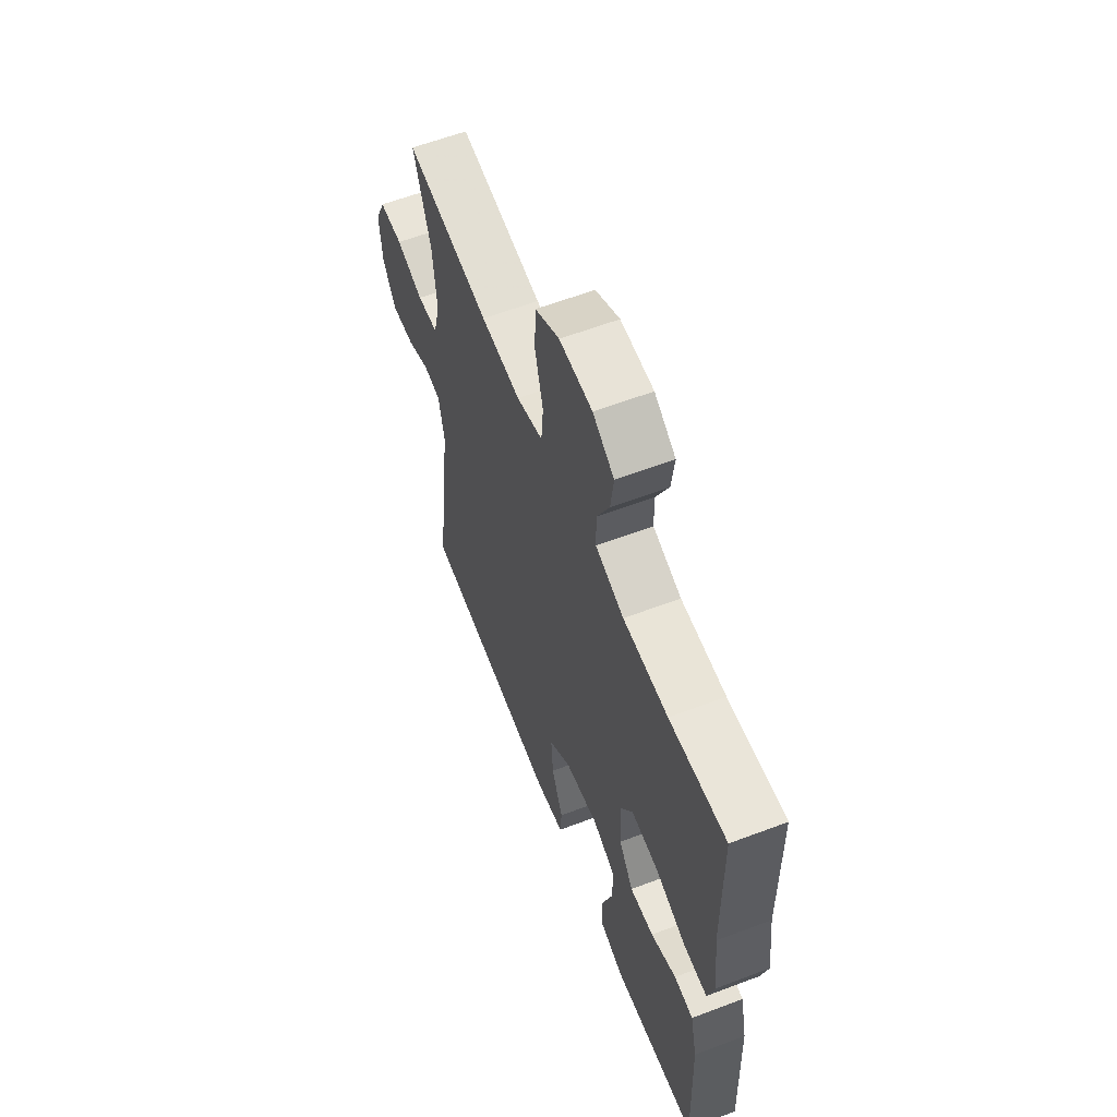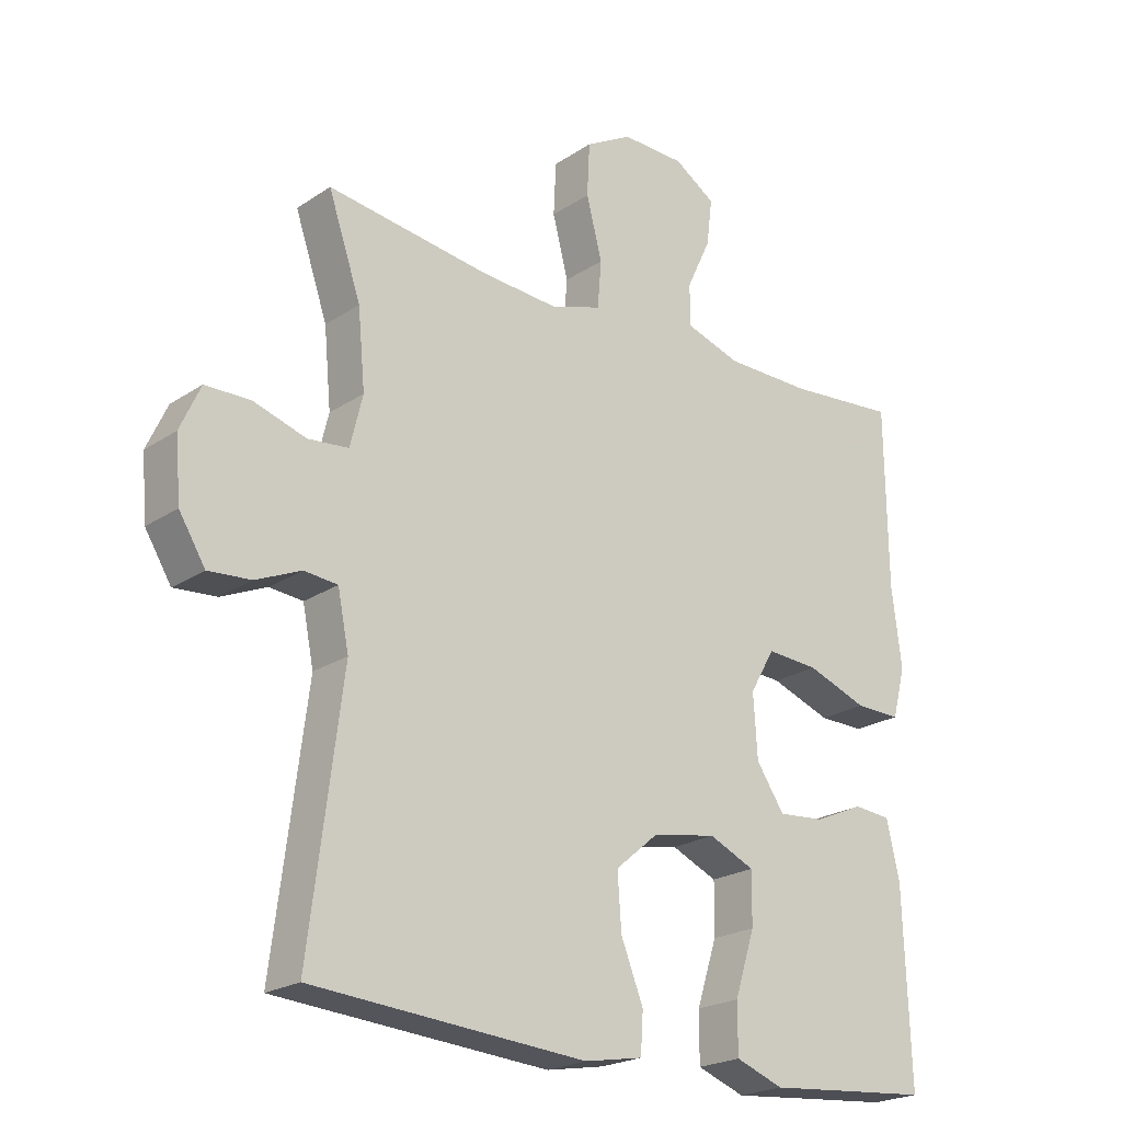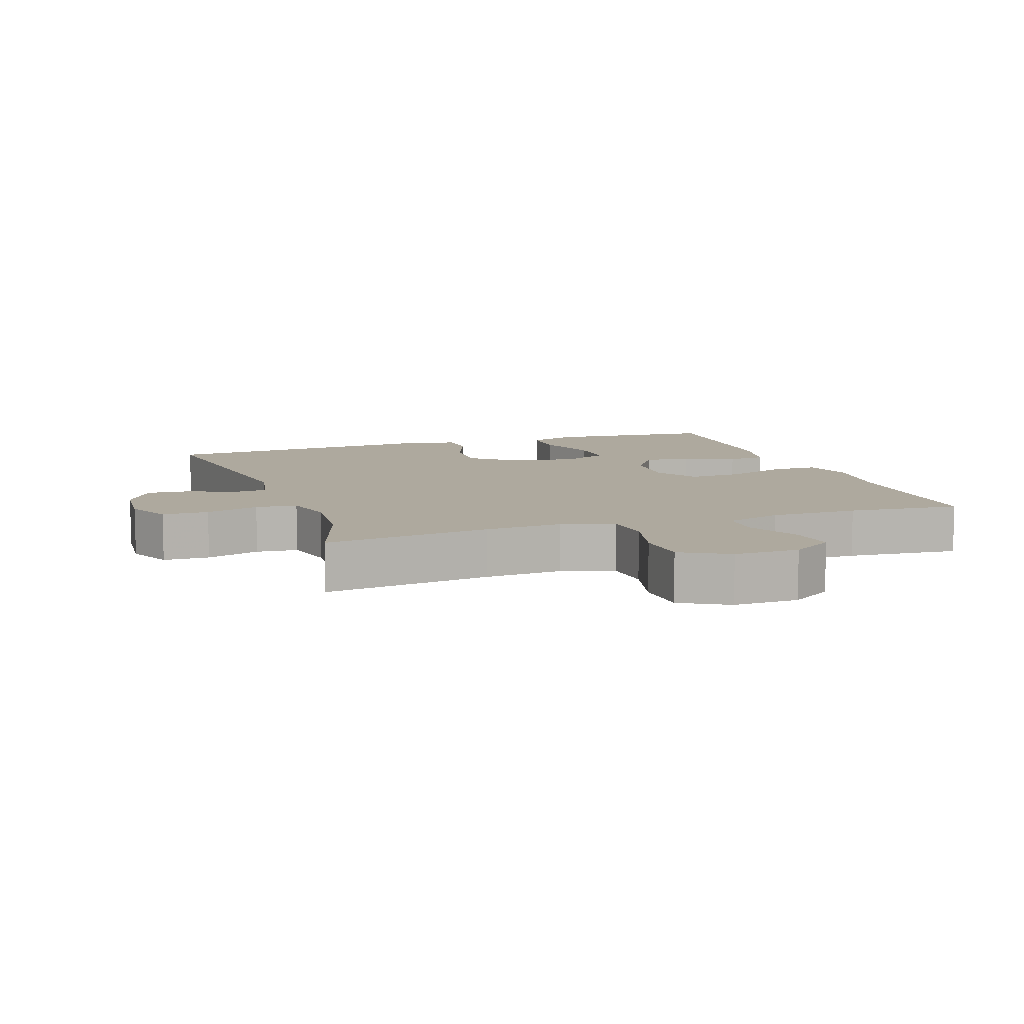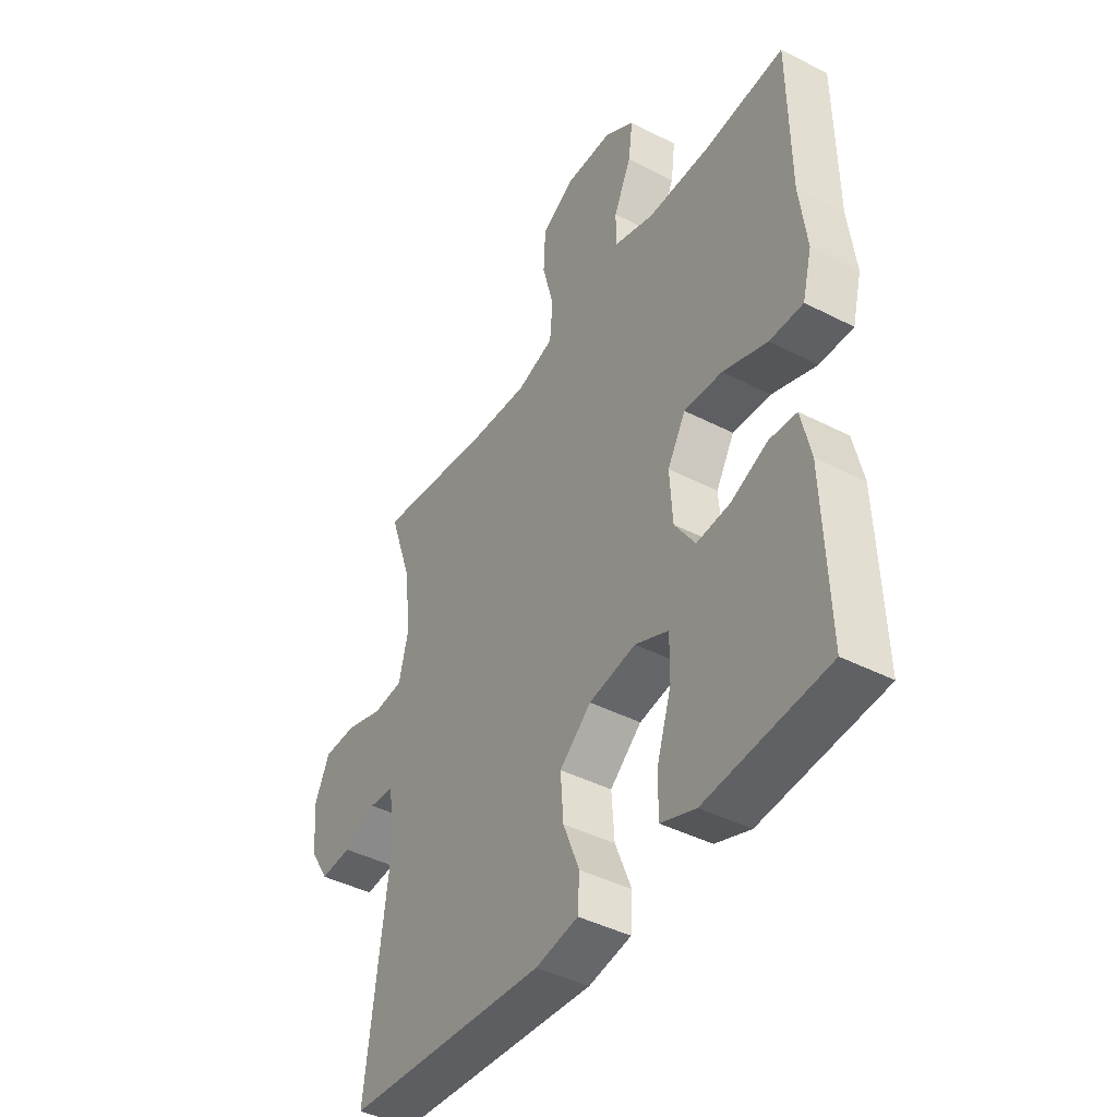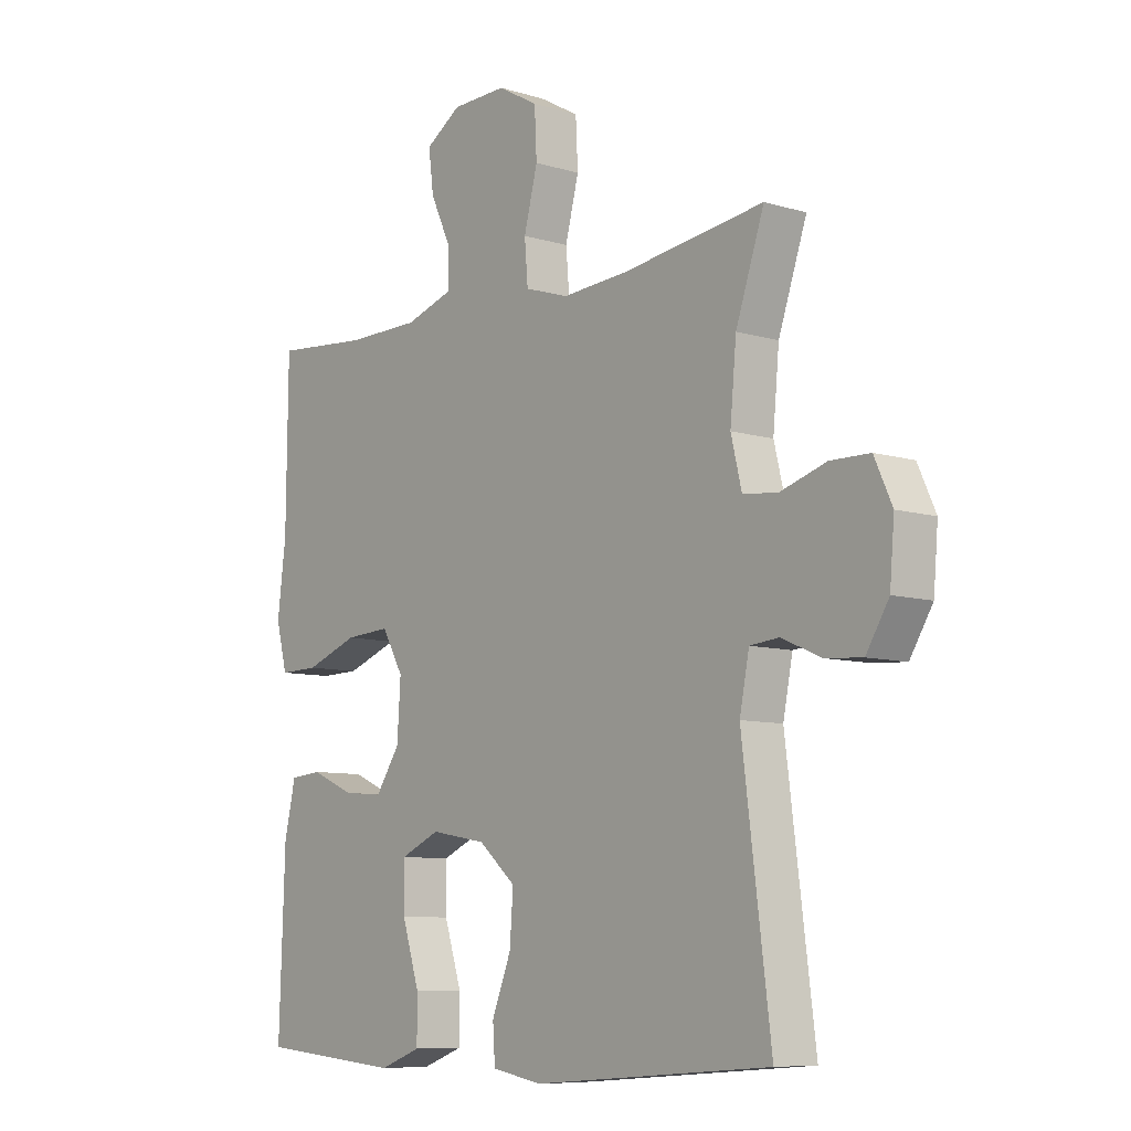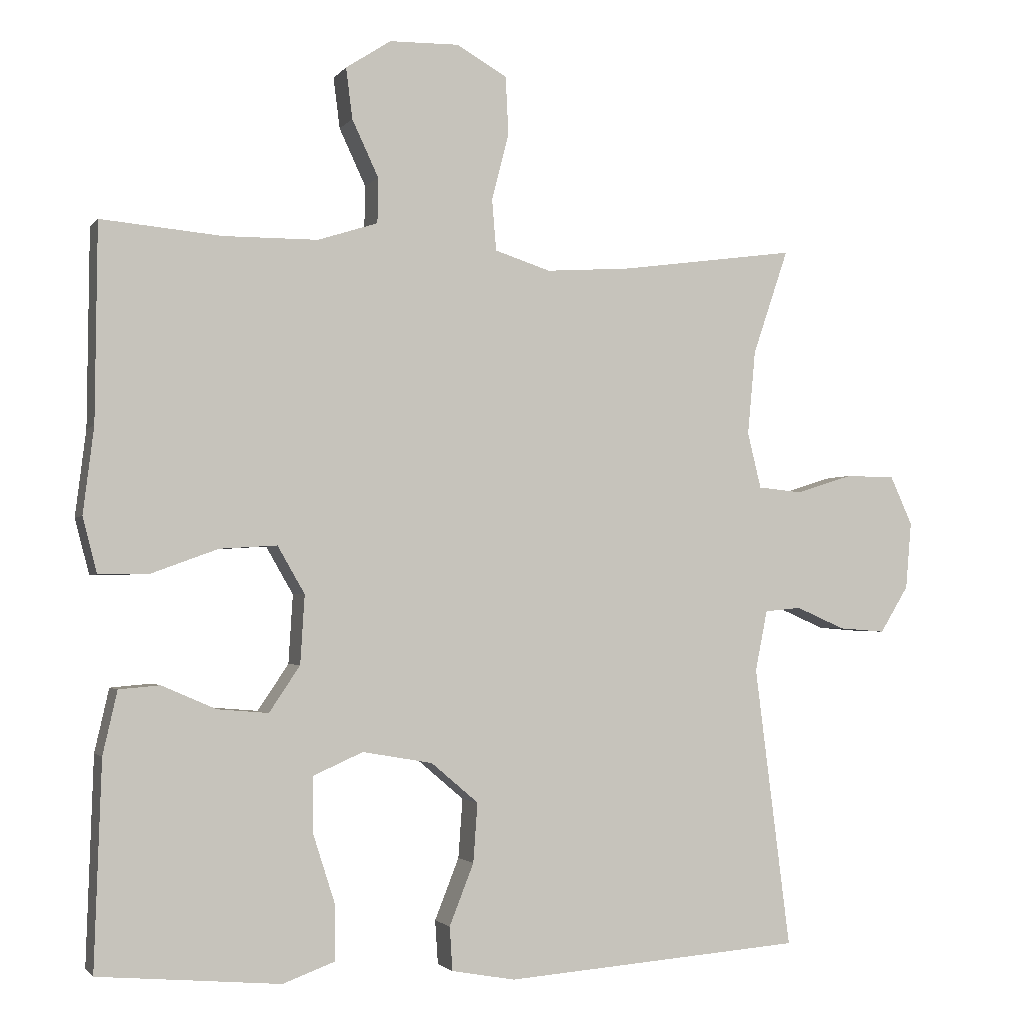
<metadata>
{"format":"obj","ext":"obj","renderer":"f3d","projection":"perspective","resolution":1024,"background":"white","views":[{"elev":60.6,"azim":68.8,"up":"+Z"},{"elev":-22.0,"azim":-40.9,"up":"+Z"},{"elev":9.0,"azim":-19.2,"up":"+Y"},{"elev":-42.9,"azim":58.6,"up":"+Z"},{"elev":-8.5,"azim":-129.5,"up":"+Z"},{"elev":-2.1,"azim":161.6,"up":"+Z"}]}
</metadata>
<code>
v 0.5 0.07 -0.5
v 0.36 0.07 -0.512
v 0.246 0.07 -0.522
v 0.173 0.07 -0.495
v 0.173 0.07 -0.42
v 0.204 0.07 -0.323
v 0.205 0.07 -0.244
v 0.135 0.07 -0.213
v 0.037 0.07 -0.23
v -0.029 0.07 -0.286
v -0.023 0.07 -0.369
v 0.011 0.07 -0.455
v 0.007 0.07 -0.516
v -0.082 0.07 -0.532
v -0.5 0.07 -0.5
v -0.45 0.07 -0.107
v -0.467 0.07 -0.022
v -0.518 0.07 -0.017
v -0.587 0.07 -0.047
v -0.652 0.07 -0.052
v -0.692 0.07 0.013
v -0.7 0.07 0.107
v -0.669 0.07 0.175
v -0.6 0.07 0.176
v -0.52 0.07 0.151
v -0.458 0.07 0.157
v -0.439 0.07 0.235
v -0.45 0.07 0.353
v -0.5 0.07 0.5
v -0.251 0.07 0.466
v -0.134 0.07 0.458
v -0.056 0.07 0.483
v -0.05 0.07 0.555
v -0.074 0.07 0.648
v -0.07 0.07 0.729
v 0.001 0.07 0.769
v 0.098 0.07 0.767
v 0.161 0.07 0.726
v 0.152 0.07 0.655
v 0.115 0.07 0.576
v 0.116 0.07 0.513
v 0.2 0.07 0.486
v 0.332 0.07 0.485
v 0.5 0.07 0.5
v 0.503 0.07 0.225
v 0.518 0.07 0.105
v 0.498 0.07 0.028
v 0.428 0.07 0.029
v 0.335 0.07 0.063
v 0.255 0.07 0.068
v 0.217 0.07 0.002
v 0.223 0.07 -0.094
v 0.266 0.07 -0.158
v 0.337 0.07 -0.152
v 0.413 0.07 -0.119
v 0.47 0.07 -0.124
v 0.49 0.07 -0.212
v 0.5 0 -0.5
v 0.36 0 -0.512
v 0.246 0 -0.522
v 0.173 0 -0.495
v 0.173 0 -0.42
v 0.204 0 -0.323
v 0.205 0 -0.244
v 0.135 0 -0.213
v 0.037 0 -0.23
v -0.029 0 -0.286
v -0.023 0 -0.369
v 0.011 0 -0.455
v 0.007 0 -0.516
v -0.082 0 -0.532
v -0.5 0 -0.5
v -0.45 0 -0.107
v -0.467 0 -0.022
v -0.518 0 -0.017
v -0.587 0 -0.047
v -0.652 0 -0.052
v -0.692 0 0.013
v -0.7 0 0.107
v -0.669 0 0.175
v -0.6 0 0.176
v -0.52 0 0.151
v -0.458 0 0.157
v -0.439 0 0.235
v -0.45 0 0.353
v -0.5 0 0.5
v -0.251 0 0.466
v -0.134 0 0.458
v -0.056 0 0.483
v -0.05 0 0.555
v -0.074 0 0.648
v -0.07 0 0.729
v 0.001 0 0.769
v 0.098 0 0.767
v 0.161 0 0.726
v 0.152 0 0.655
v 0.115 0 0.576
v 0.116 0 0.513
v 0.2 0 0.486
v 0.332 0 0.485
v 0.5 0 0.5
v 0.503 0 0.225
v 0.518 0 0.105
v 0.498 0 0.028
v 0.428 0 0.029
v 0.335 0 0.063
v 0.255 0 0.068
v 0.217 0 0.002
v 0.223 0 -0.094
v 0.266 0 -0.158
v 0.337 0 -0.152
v 0.413 0 -0.119
v 0.47 0 -0.124
v 0.49 0 -0.212
f 54 55 56 57
f 53 54 57 1
f 46 47 48 49
f 45 46 49 50
f 43 44 45 50
f 42 43 50 51
f 37 38 39 40
f 37 40 41
f 36 37 41
f 33 34 35 36
f 32 33 36 41
f 31 32 41 42
f 28 29 30
f 27 28 30 31
f 26 27 31 42
f 22 23 24 25
f 22 25 26
f 21 22 26
f 18 19 20 21
f 17 18 21 26
f 16 17 26 42
f 11 12 13 14
f 10 11 14 15
f 9 10 15 16
f 3 4 5 6
f 2 3 6 7
f 53 1 2 7
f 52 53 7 8
f 51 52 8 9
f 9 16 42 51
f 114 113 112 111
f 58 114 111 110
f 106 105 104 103
f 107 106 103 102
f 107 102 101 100
f 108 107 100 99
f 97 96 95 94
f 98 97 94
f 98 94 93
f 93 92 91 90
f 98 93 90 89
f 99 98 89 88
f 87 86 85
f 88 87 85 84
f 99 88 84 83
f 82 81 80 79
f 83 82 79
f 83 79 78
f 78 77 76 75
f 83 78 75 74
f 99 83 74 73
f 71 70 69 68
f 72 71 68 67
f 73 72 67 66
f 63 62 61 60
f 64 63 60 59
f 64 59 58 110
f 65 64 110 109
f 66 65 109 108
f 108 99 73 66
f 1 58 59 2
f 2 59 60 3
f 3 60 61 4
f 4 61 62 5
f 5 62 63 6
f 6 63 64 7
f 7 64 65 8
f 8 65 66 9
f 9 66 67 10
f 10 67 68 11
f 11 68 69 12
f 12 69 70 13
f 13 70 71 14
f 14 71 72 15
f 15 72 73 16
f 16 73 74 17
f 17 74 75 18
f 18 75 76 19
f 19 76 77 20
f 20 77 78 21
f 21 78 79 22
f 22 79 80 23
f 23 80 81 24
f 24 81 82 25
f 25 82 83 26
f 26 83 84 27
f 27 84 85 28
f 28 85 86 29
f 29 86 87 30
f 30 87 88 31
f 31 88 89 32
f 32 89 90 33
f 33 90 91 34
f 34 91 92 35
f 35 92 93 36
f 36 93 94 37
f 37 94 95 38
f 38 95 96 39
f 39 96 97 40
f 40 97 98 41
f 41 98 99 42
f 42 99 100 43
f 43 100 101 44
f 44 101 102 45
f 45 102 103 46
f 46 103 104 47
f 47 104 105 48
f 48 105 106 49
f 49 106 107 50
f 50 107 108 51
f 51 108 109 52
f 52 109 110 53
f 53 110 111 54
f 54 111 112 55
f 55 112 113 56
f 56 113 114 57
f 57 114 58 1

</code>
